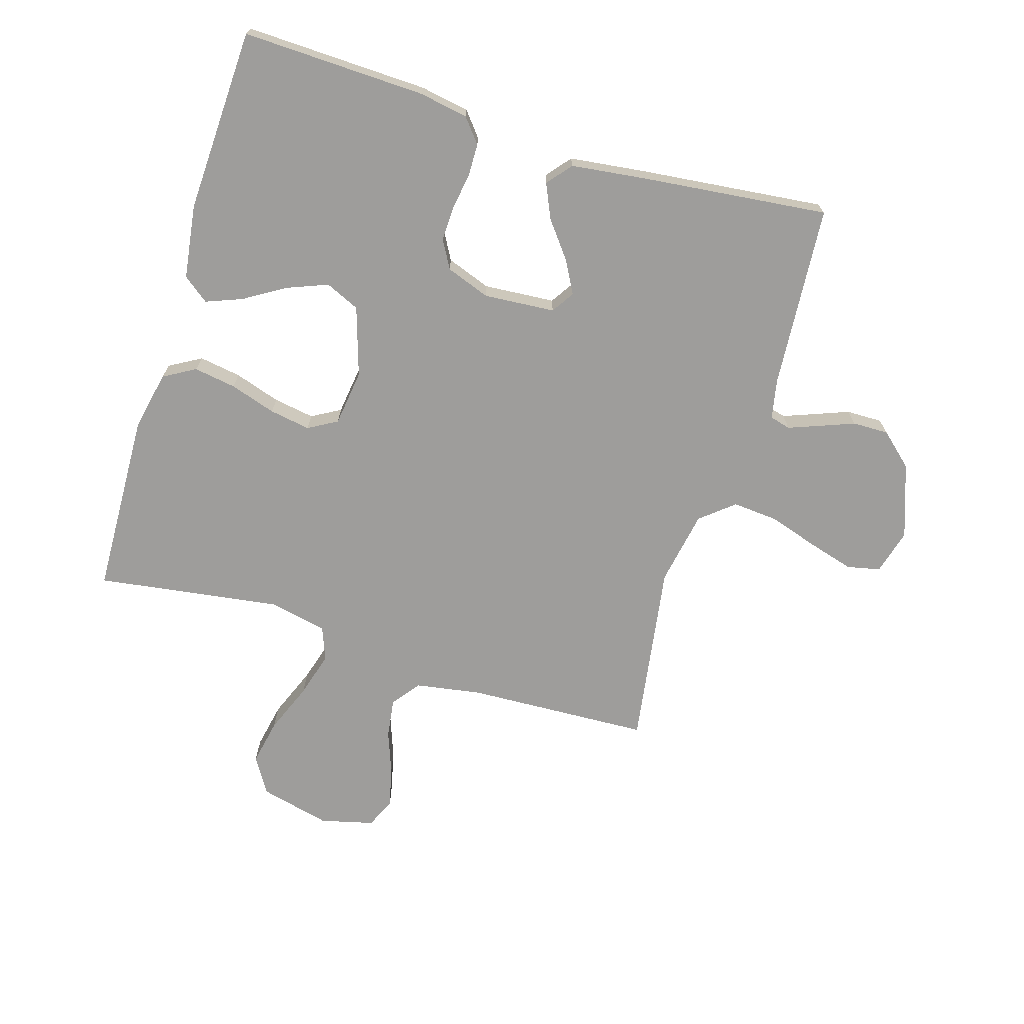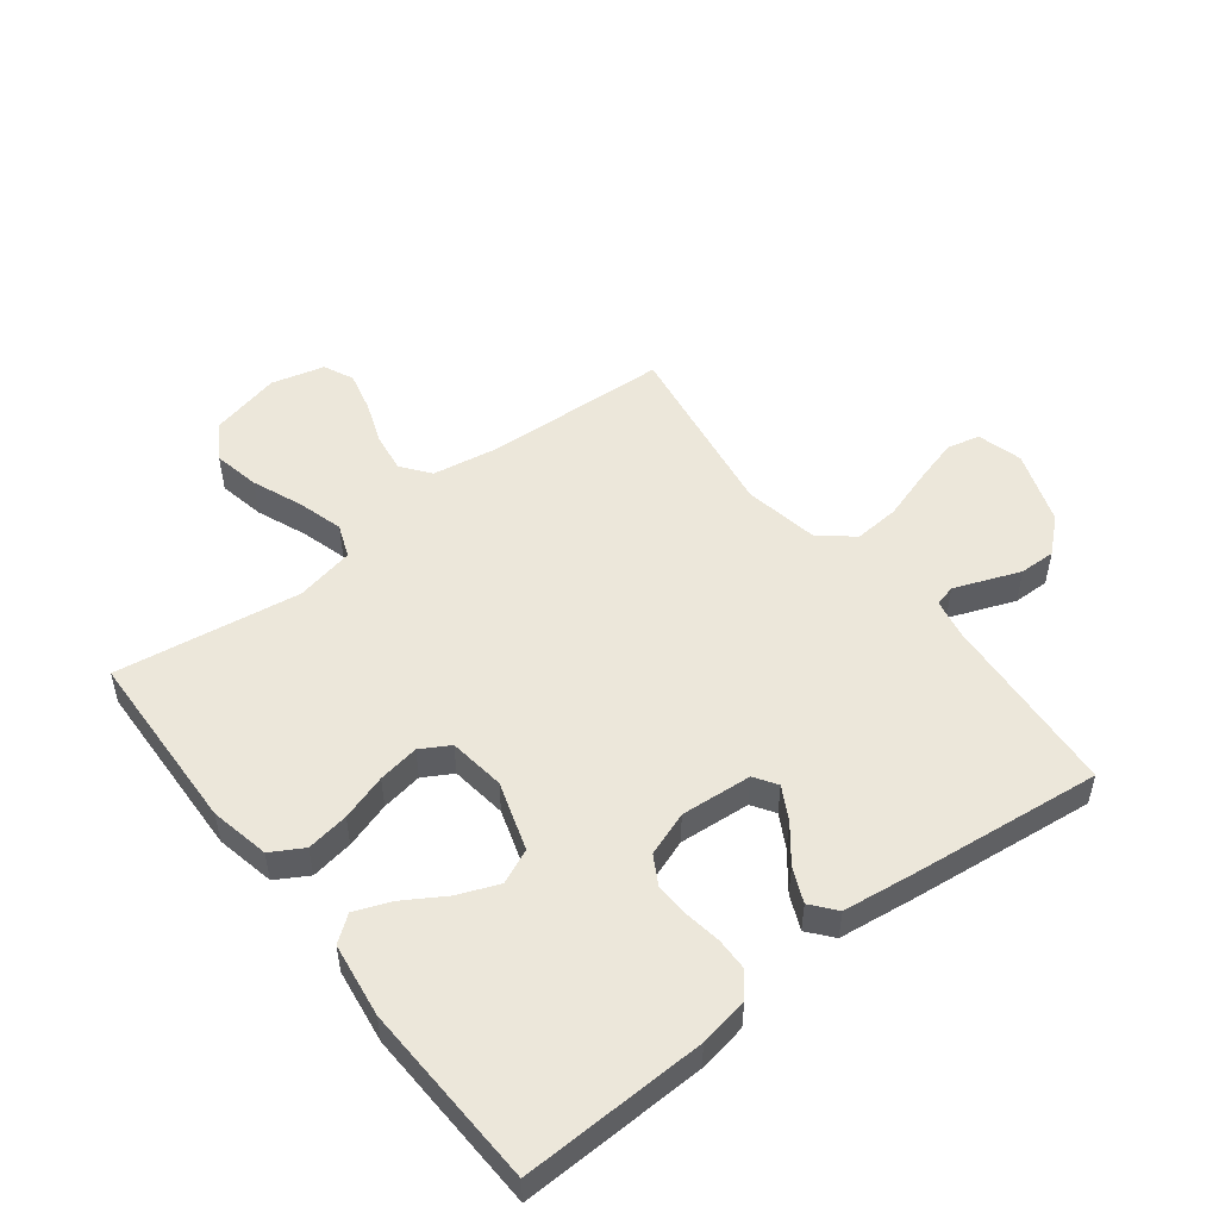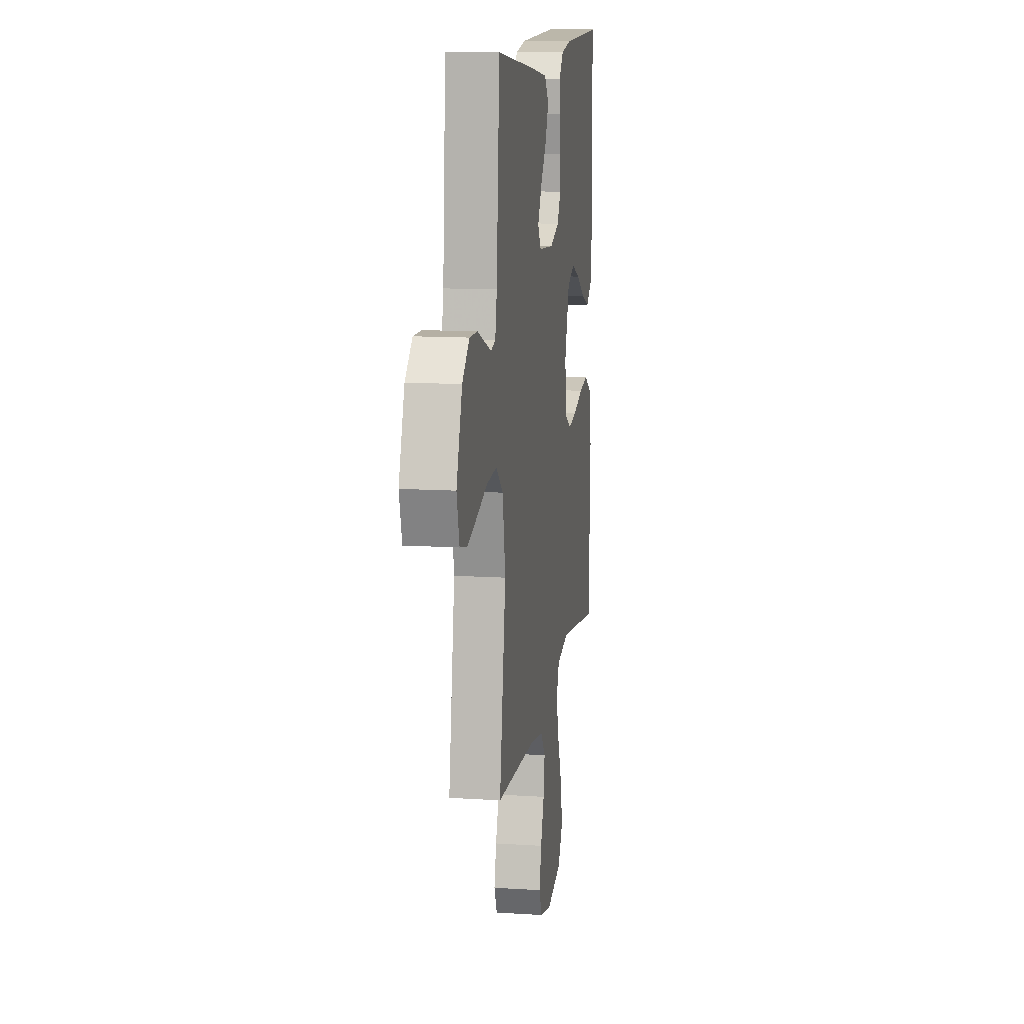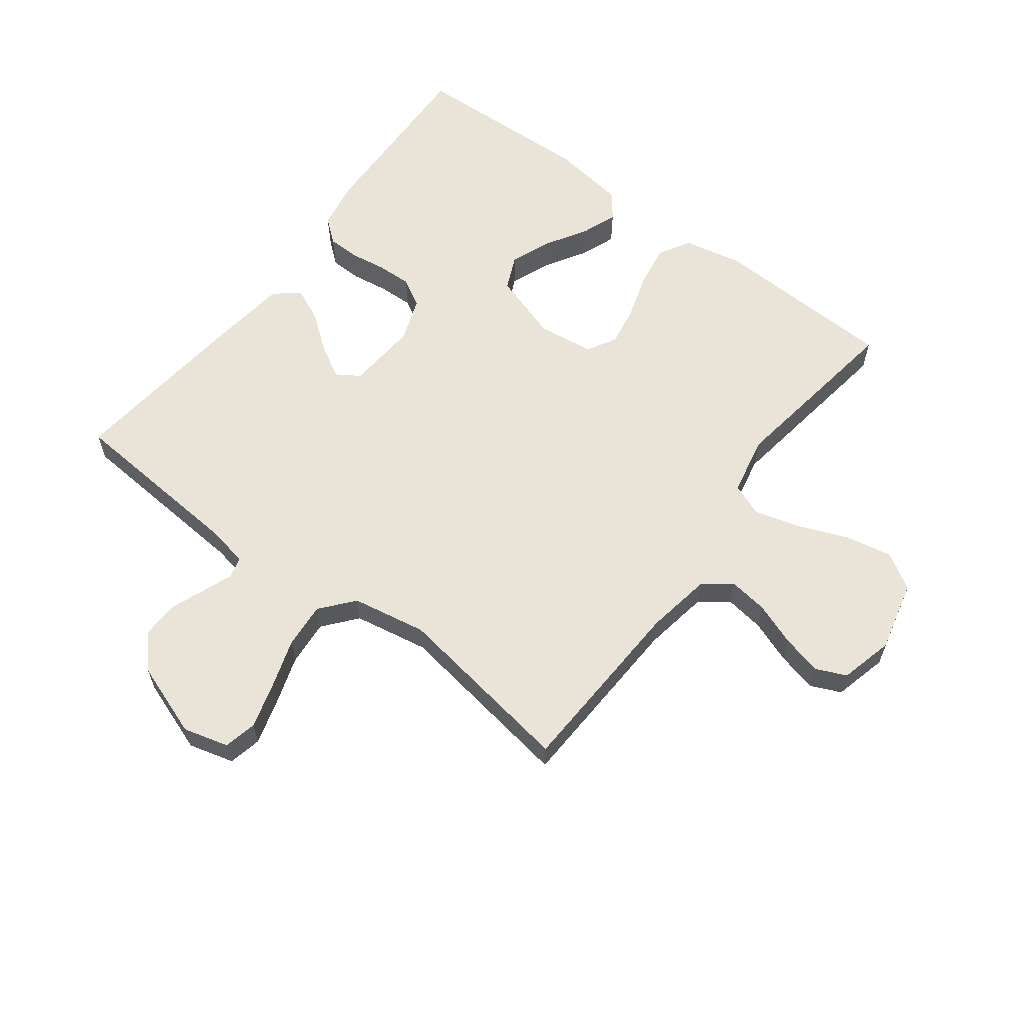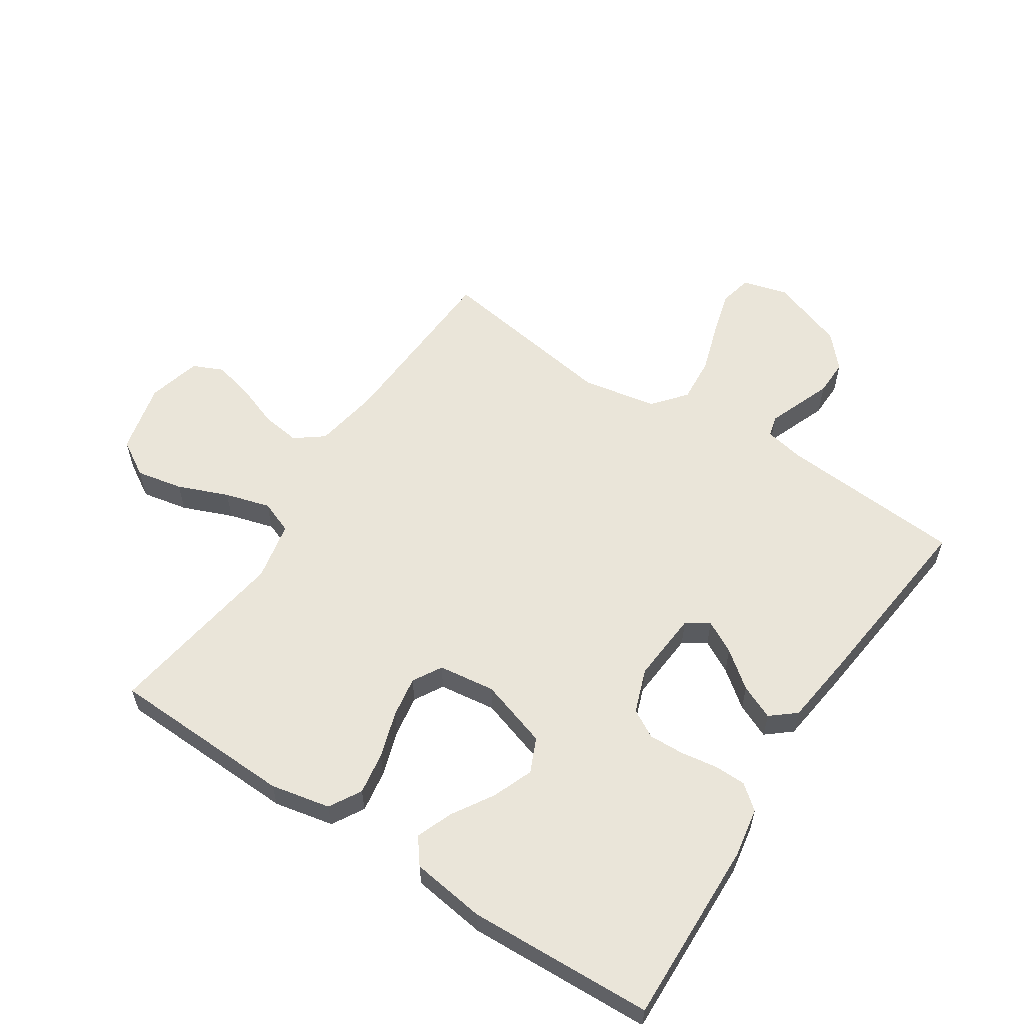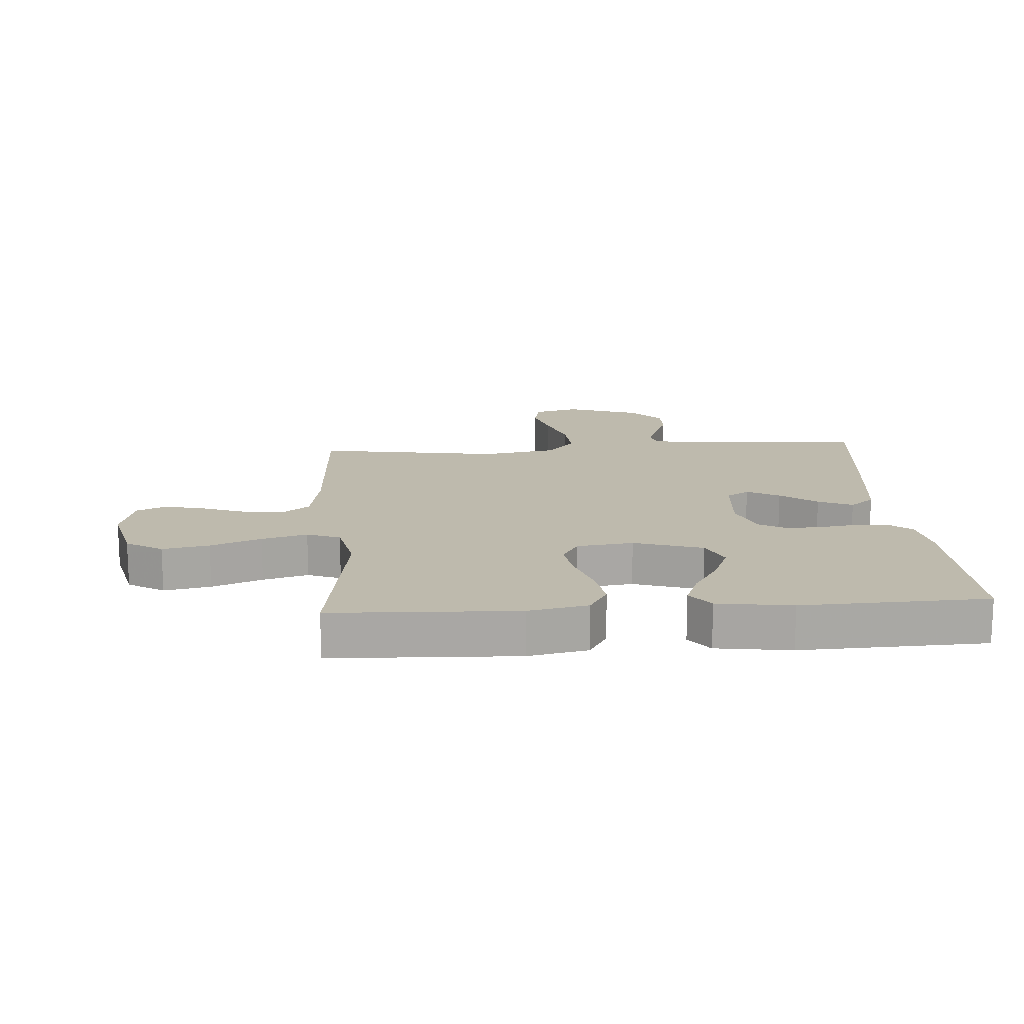
<metadata>
{"format":"obj","ext":"obj","renderer":"f3d","projection":"perspective","resolution":1024,"background":"white","views":[{"elev":-70.4,"azim":-17.1,"up":"+Y"},{"elev":51.2,"azim":-37.7,"up":"+Y"},{"elev":12.5,"azim":98.6,"up":"+Z"},{"elev":61.2,"azim":127.0,"up":"+Y"},{"elev":57.8,"azim":-56.8,"up":"+Y"},{"elev":15.4,"azim":-93.9,"up":"+Y"}]}
</metadata>
<code>
v -0.5 0.07 0.5
v -0.2 0.07 0.491
v -0.12 0.07 0.477
v -0.088 0.07 0.438
v -0.087 0.07 0.386
v -0.096 0.07 0.326
v -0.098 0.07 0.269
v -0.072 0.07 0.223
v 0 0.07 0.197
v 0.116 0.07 0.206
v 0.14 0.07 0.243
v 0.111 0.07 0.296
v 0.065 0.07 0.355
v 0.04 0.07 0.411
v 0.073 0.07 0.451
v 0.2 0.07 0.467
v 0.5 0.07 0.5
v 0.523 0.07 0.2
v 0.536 0.07 0.136
v 0.57 0.07 0.127
v 0.62 0.07 0.146
v 0.677 0.07 0.168
v 0.736 0.07 0.169
v 0.79 0.07 0.121
v 0.833 0.07 0
v 0.813 0.07 -0.074
v 0.759 0.07 -0.086
v 0.685 0.07 -0.065
v 0.604 0.07 -0.039
v 0.529 0.07 -0.033
v 0.475 0.07 -0.078
v 0.453 0.07 -0.2
v 0.5 0.07 -0.5
v 0.2 0.07 -0.514
v 0.093 0.07 -0.532
v 0.058 0.07 -0.578
v 0.067 0.07 -0.642
v 0.093 0.07 -0.712
v 0.109 0.07 -0.778
v 0.087 0.07 -0.827
v 0 0.07 -0.849
v -0.116 0.07 -0.821
v -0.152 0.07 -0.762
v -0.137 0.07 -0.686
v -0.104 0.07 -0.604
v -0.083 0.07 -0.53
v -0.104 0.07 -0.476
v -0.2 0.07 -0.456
v -0.5 0.07 -0.5
v -0.511 0.07 -0.2
v -0.491 0.07 -0.103
v -0.439 0.07 -0.073
v -0.37 0.07 -0.084
v -0.295 0.07 -0.108
v -0.228 0.07 -0.119
v -0.181 0.07 -0.092
v -0.169 0.07 0
v -0.205 0.07 0.112
v -0.261 0.07 0.137
v -0.327 0.07 0.111
v -0.394 0.07 0.07
v -0.453 0.07 0.047
v -0.495 0.07 0.079
v -0.512 0.07 0.2
v -0.5 0 0.5
v -0.2 0 0.491
v -0.12 0 0.477
v -0.088 0 0.438
v -0.087 0 0.386
v -0.096 0 0.326
v -0.098 0 0.269
v -0.072 0 0.223
v 0 0 0.197
v 0.116 0 0.206
v 0.14 0 0.243
v 0.111 0 0.296
v 0.065 0 0.355
v 0.04 0 0.411
v 0.073 0 0.451
v 0.2 0 0.467
v 0.5 0 0.5
v 0.523 0 0.2
v 0.536 0 0.136
v 0.57 0 0.127
v 0.62 0 0.146
v 0.677 0 0.168
v 0.736 0 0.169
v 0.79 0 0.121
v 0.833 0 0
v 0.813 0 -0.074
v 0.759 0 -0.086
v 0.685 0 -0.065
v 0.604 0 -0.039
v 0.529 0 -0.033
v 0.475 0 -0.078
v 0.453 0 -0.2
v 0.5 0 -0.5
v 0.2 0 -0.514
v 0.093 0 -0.532
v 0.058 0 -0.578
v 0.067 0 -0.642
v 0.093 0 -0.712
v 0.109 0 -0.778
v 0.087 0 -0.827
v 0 0 -0.849
v -0.116 0 -0.821
v -0.152 0 -0.762
v -0.137 0 -0.686
v -0.104 0 -0.604
v -0.083 0 -0.53
v -0.104 0 -0.476
v -0.2 0 -0.456
v -0.5 0 -0.5
v -0.511 0 -0.2
v -0.491 0 -0.103
v -0.439 0 -0.073
v -0.37 0 -0.084
v -0.295 0 -0.108
v -0.228 0 -0.119
v -0.181 0 -0.092
v -0.169 0 0
v -0.205 0 0.112
v -0.261 0 0.137
v -0.327 0 0.111
v -0.394 0 0.07
v -0.453 0 0.047
v -0.495 0 0.079
v -0.512 0 0.2
f 4 5 6
f 3 4 6
f 2 3 6
f 1 2 6
f 64 1 6
f 63 64 6
f 62 63 6
f 61 62 6
f 60 61 6
f 59 60 6 7
f 58 59 7 8
f 57 58 8 9
f 56 57 9 10
f 52 53 54
f 51 52 54
f 50 51 54
f 49 50 54
f 48 49 54
f 47 48 54 55
f 46 47 55 56
f 43 44 45
f 42 43 45
f 41 42 45
f 40 41 45
f 39 40 45
f 38 39 45
f 37 38 45
f 36 37 45 46
f 46 56 10
f 36 46 10
f 35 36 10
f 32 33 34
f 35 10 11
f 34 35 11
f 32 34 11
f 31 32 11
f 27 28 29
f 26 27 29
f 25 26 29
f 24 25 29
f 23 24 29
f 22 23 29
f 21 22 29
f 20 21 29 30
f 19 20 30 31
f 16 17 18
f 15 16 18
f 14 15 18
f 13 14 18
f 12 13 18
f 18 19 31
f 12 18 31
f 11 12 31
f 70 69 68
f 70 68 67
f 70 67 66
f 70 66 65
f 70 65 128
f 70 128 127
f 70 127 126
f 70 126 125
f 70 125 124
f 71 70 124 123
f 72 71 123 122
f 73 72 122 121
f 74 73 121 120
f 118 117 116
f 118 116 115
f 118 115 114
f 118 114 113
f 118 113 112
f 119 118 112 111
f 120 119 111 110
f 109 108 107
f 109 107 106
f 109 106 105
f 109 105 104
f 109 104 103
f 109 103 102
f 109 102 101
f 110 109 101 100
f 74 120 110
f 74 110 100
f 74 100 99
f 98 97 96
f 75 74 99
f 75 99 98
f 75 98 96
f 75 96 95
f 93 92 91
f 93 91 90
f 93 90 89
f 93 89 88
f 93 88 87
f 93 87 86
f 93 86 85
f 94 93 85 84
f 95 94 84 83
f 82 81 80
f 82 80 79
f 82 79 78
f 82 78 77
f 82 77 76
f 95 83 82
f 95 82 76
f 95 76 75
f 1 65 66 2
f 2 66 67 3
f 3 67 68 4
f 4 68 69 5
f 5 69 70 6
f 6 70 71 7
f 7 71 72 8
f 8 72 73 9
f 9 73 74 10
f 10 74 75 11
f 11 75 76 12
f 12 76 77 13
f 13 77 78 14
f 14 78 79 15
f 15 79 80 16
f 16 80 81 17
f 17 81 82 18
f 18 82 83 19
f 19 83 84 20
f 20 84 85 21
f 21 85 86 22
f 22 86 87 23
f 23 87 88 24
f 24 88 89 25
f 25 89 90 26
f 26 90 91 27
f 27 91 92 28
f 28 92 93 29
f 29 93 94 30
f 30 94 95 31
f 31 95 96 32
f 32 96 97 33
f 33 97 98 34
f 34 98 99 35
f 35 99 100 36
f 36 100 101 37
f 37 101 102 38
f 38 102 103 39
f 39 103 104 40
f 40 104 105 41
f 41 105 106 42
f 42 106 107 43
f 43 107 108 44
f 44 108 109 45
f 45 109 110 46
f 46 110 111 47
f 47 111 112 48
f 48 112 113 49
f 49 113 114 50
f 50 114 115 51
f 51 115 116 52
f 52 116 117 53
f 53 117 118 54
f 54 118 119 55
f 55 119 120 56
f 56 120 121 57
f 57 121 122 58
f 58 122 123 59
f 59 123 124 60
f 60 124 125 61
f 61 125 126 62
f 62 126 127 63
f 63 127 128 64
f 64 128 65 1

</code>
